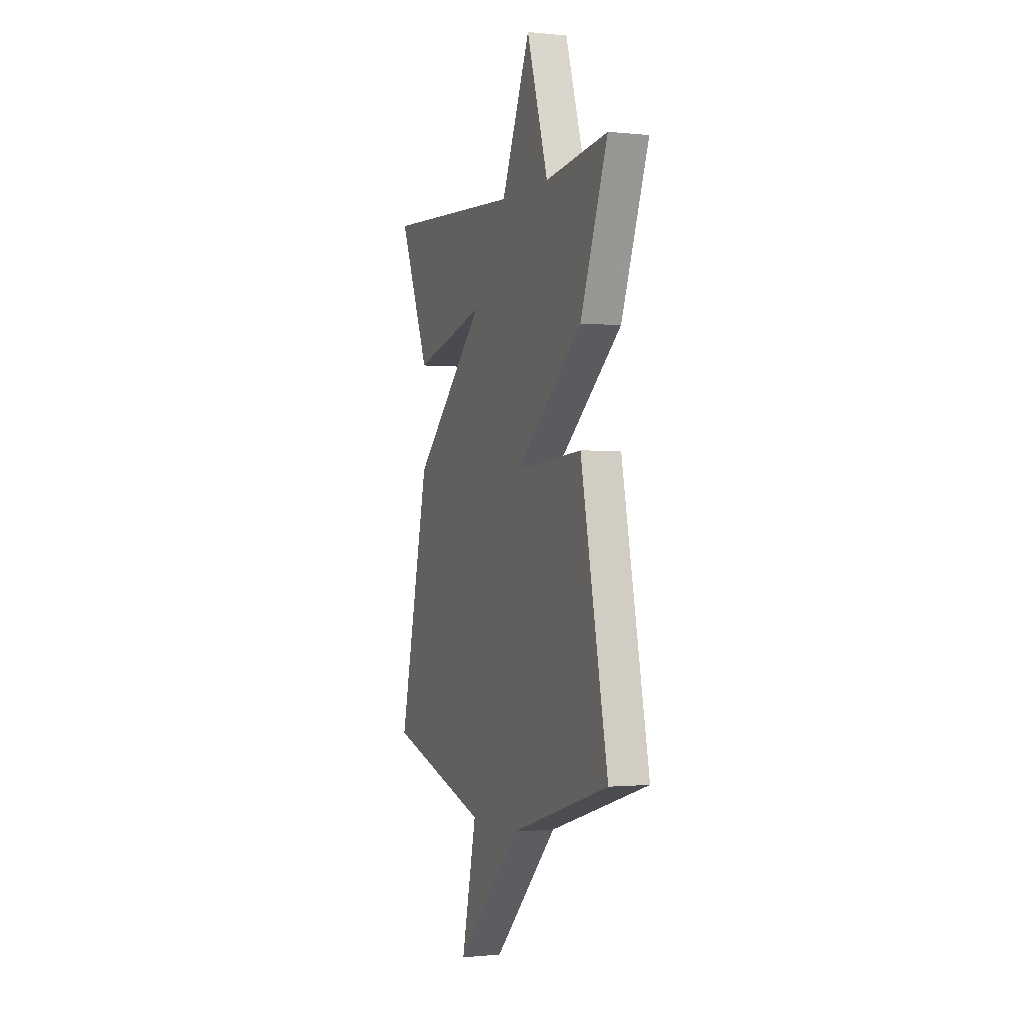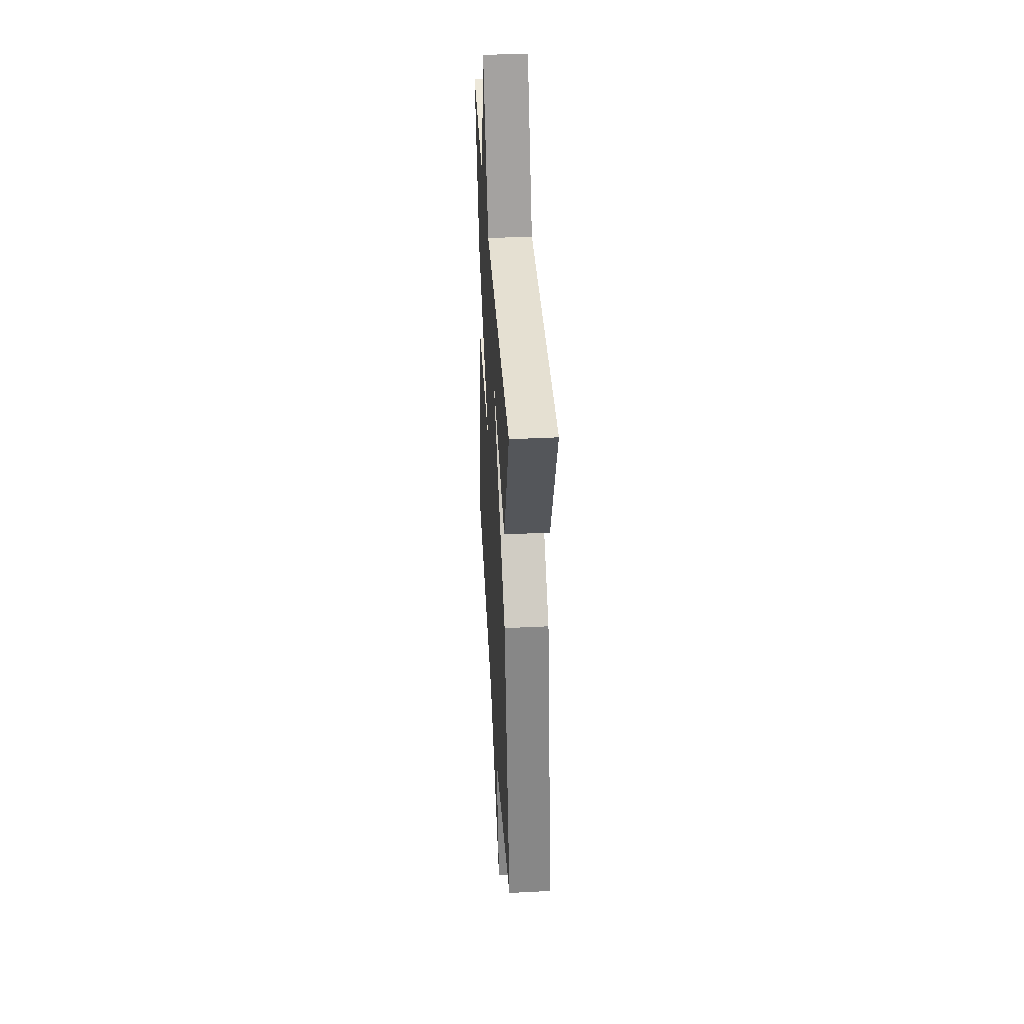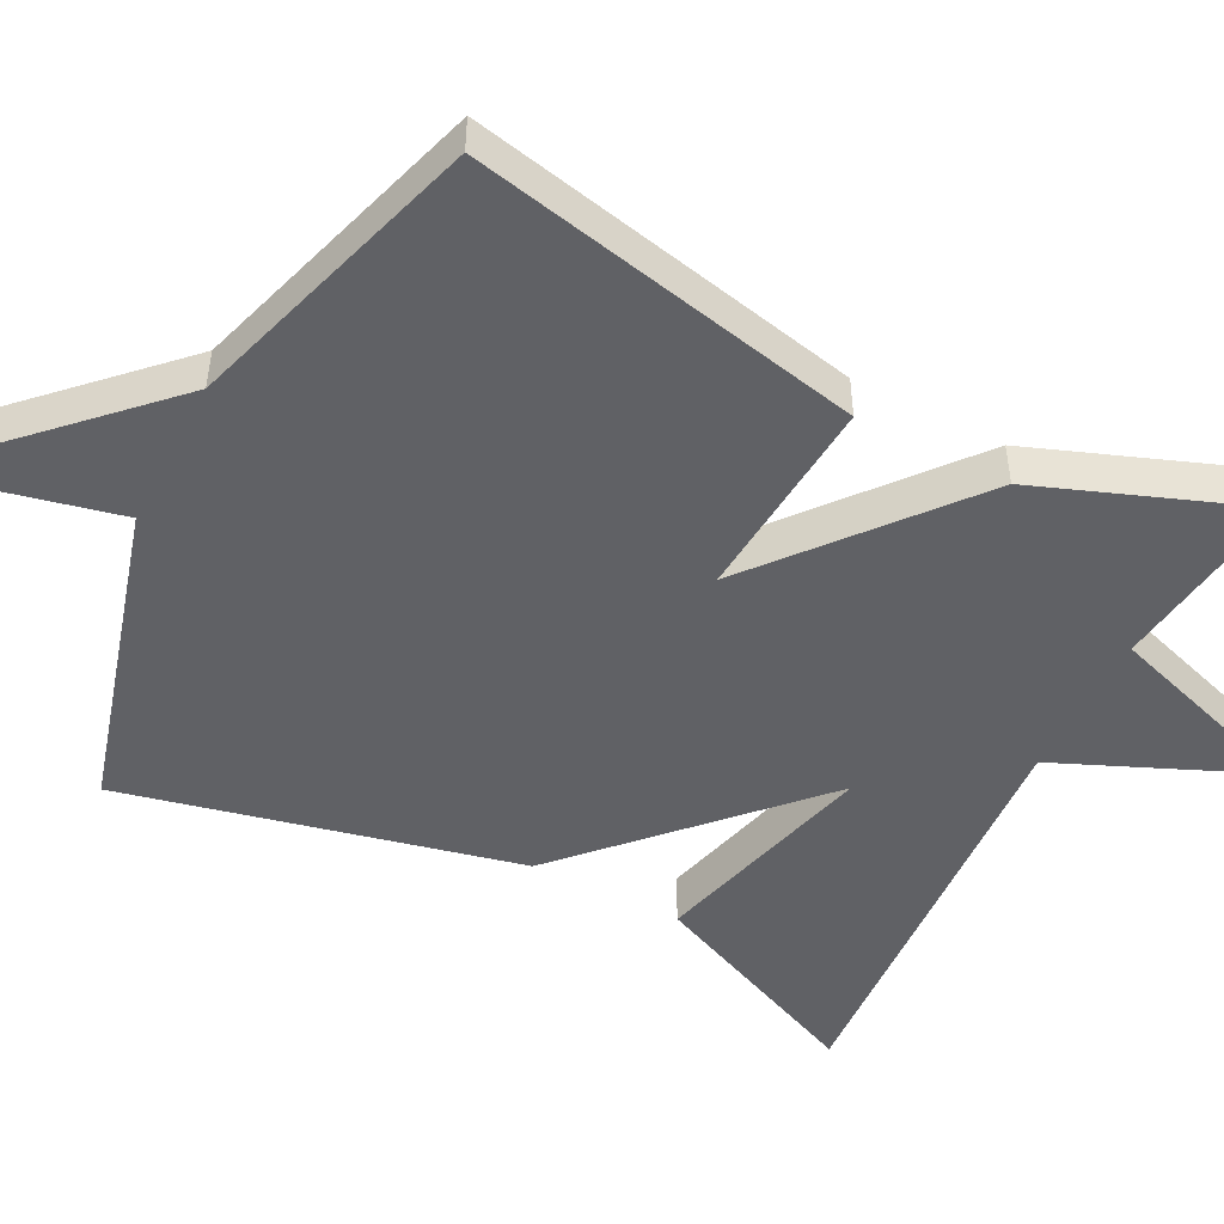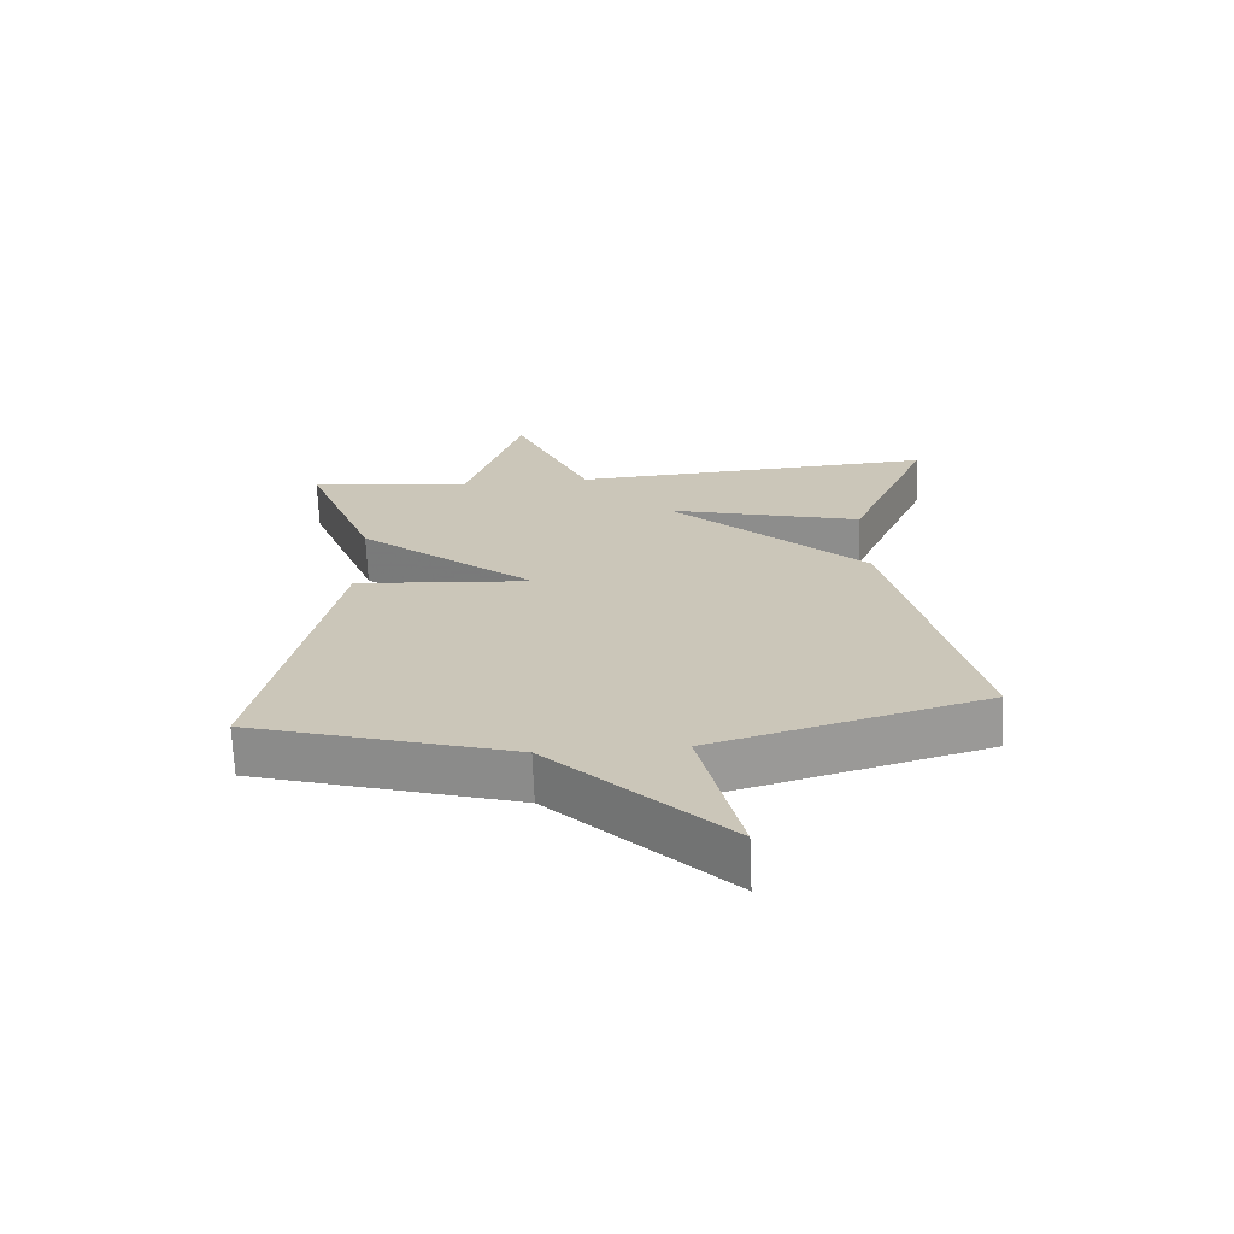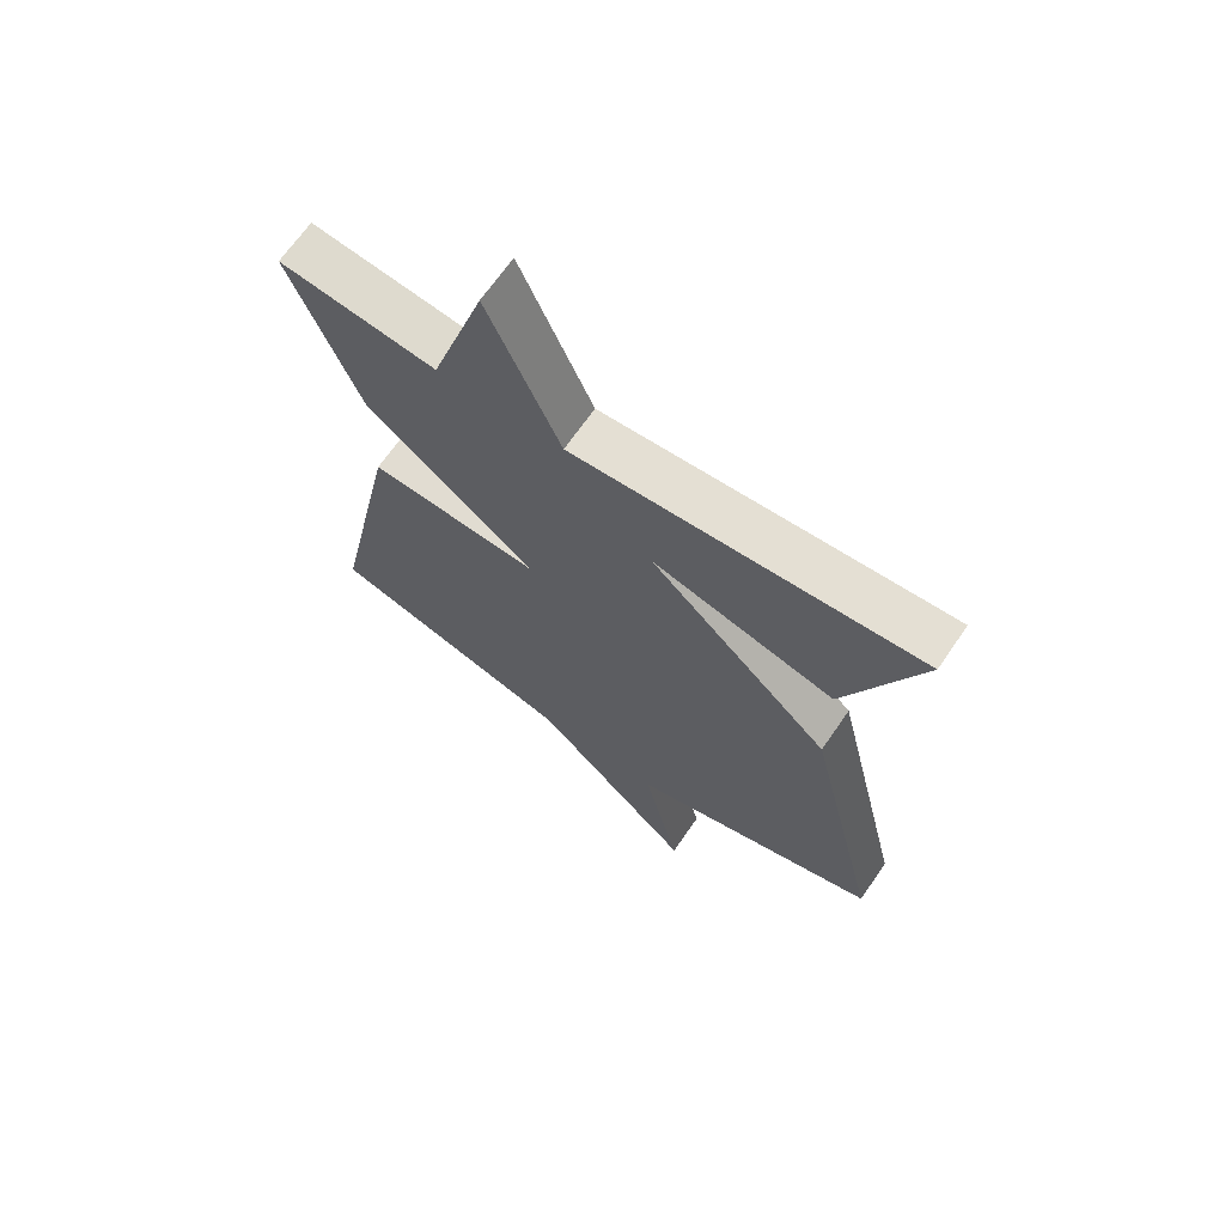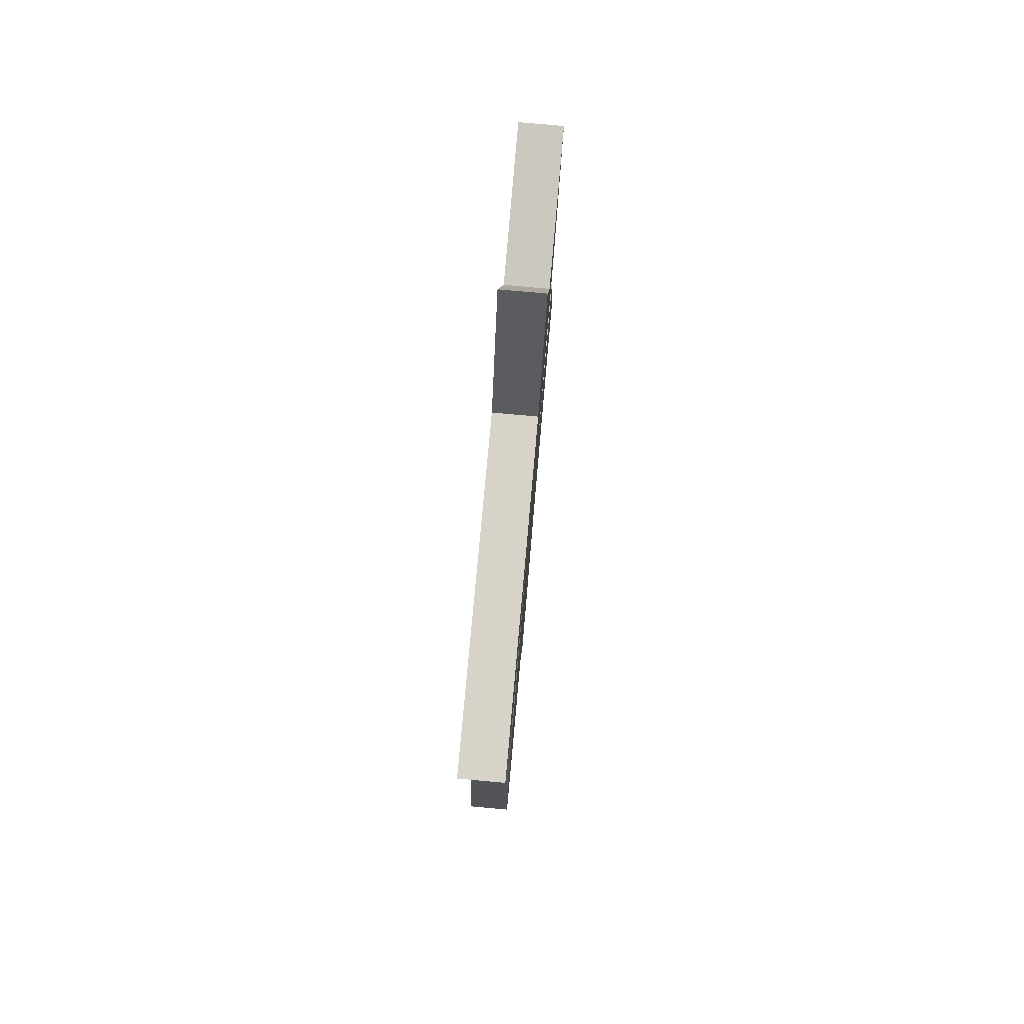
<metadata>
{"format":"obj","ext":"obj","renderer":"f3d","projection":"perspective","resolution":1024,"background":"white","views":[{"elev":-1.0,"azim":-111.0,"up":"+Z"},{"elev":41.2,"azim":86.5,"up":"+Z"},{"elev":-49.6,"azim":-117.4,"up":"+Y"},{"elev":-68.7,"azim":2.4,"up":"+Z"},{"elev":67.5,"azim":34.5,"up":"+Z"},{"elev":79.7,"azim":95.1,"up":"+Z"}]}
</metadata>
<code>
v -0.5 0.07 0.5
v -0.251 0.07 0.467
v -0.166 0.07 0.731
v -0.051 0.07 0.467
v 0.5 0.07 0.5
v 0.379 0.07 0.214
v 0.087 0.07 0.292
v 0.379 0.07 0.014
v 0.5 0.07 -0.5
v 0.095 0.07 -0.618
v 0.155 0.07 -0.878
v -0.105 0.07 -0.618
v -0.5 0.07 -0.5
v -0.392 0.07 0.017
v -0.123 0.07 -0.004
v -0.392 0.07 0.217
v -0.5 0 0.5
v -0.251 0 0.467
v -0.166 0 0.731
v -0.051 0 0.467
v 0.5 0 0.5
v 0.379 0 0.214
v 0.087 0 0.292
v 0.379 0 0.014
v 0.5 0 -0.5
v 0.095 0 -0.618
v 0.155 0 -0.878
v -0.105 0 -0.618
v -0.5 0 -0.5
v -0.392 0 0.017
v -0.123 0 -0.004
v -0.392 0 0.217
f 15 16 1 2
f 12 13 14 15
f 10 11 12 15
f 10 15 2
f 9 10 2
f 8 9 2
f 7 8 2
f 4 5 6 7
f 4 7 2
f 2 3 4
f 18 17 32 31
f 31 30 29 28
f 31 28 27 26
f 18 31 26
f 18 26 25
f 18 25 24
f 18 24 23
f 23 22 21 20
f 18 23 20
f 20 19 18
f 1 17 18 2
f 2 18 19 3
f 3 19 20 4
f 4 20 21 5
f 5 21 22 6
f 6 22 23 7
f 7 23 24 8
f 8 24 25 9
f 9 25 26 10
f 10 26 27 11
f 11 27 28 12
f 12 28 29 13
f 13 29 30 14
f 14 30 31 15
f 15 31 32 16
f 16 32 17 1

</code>
